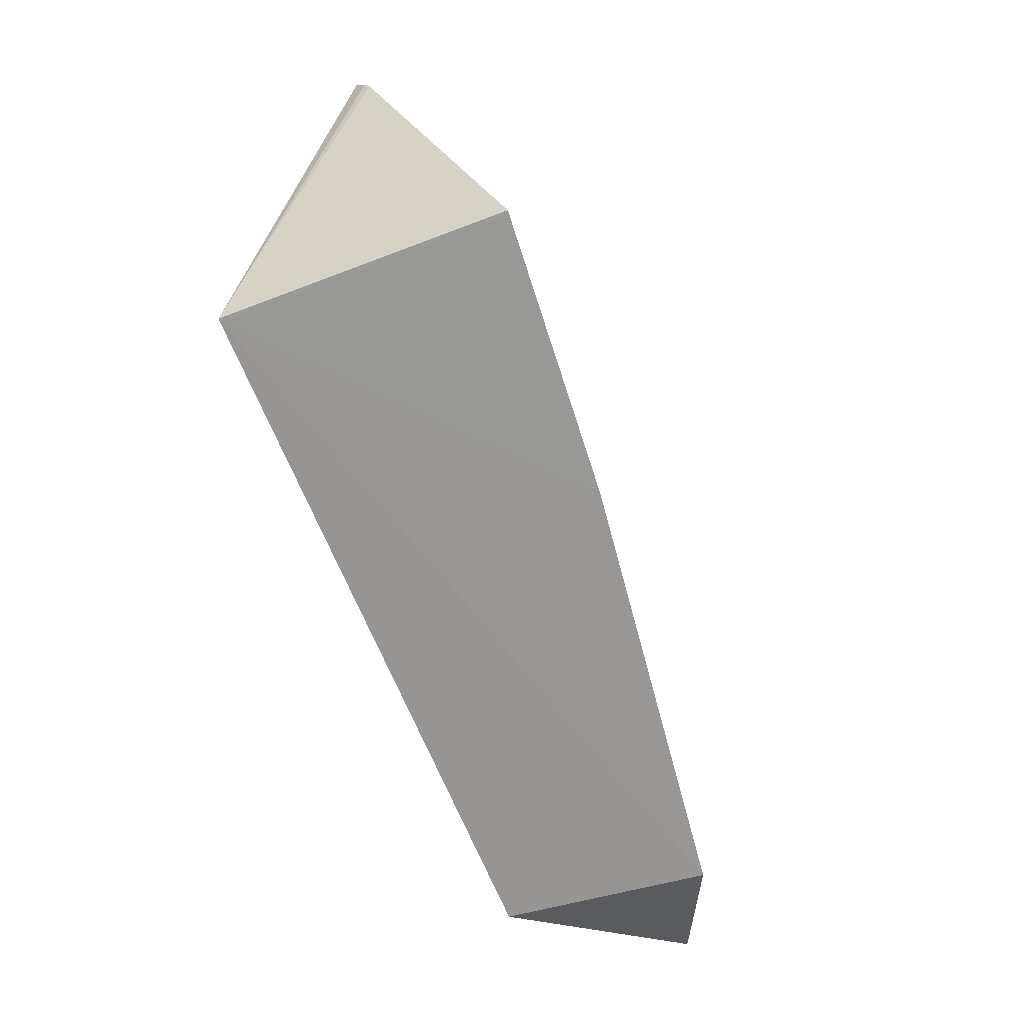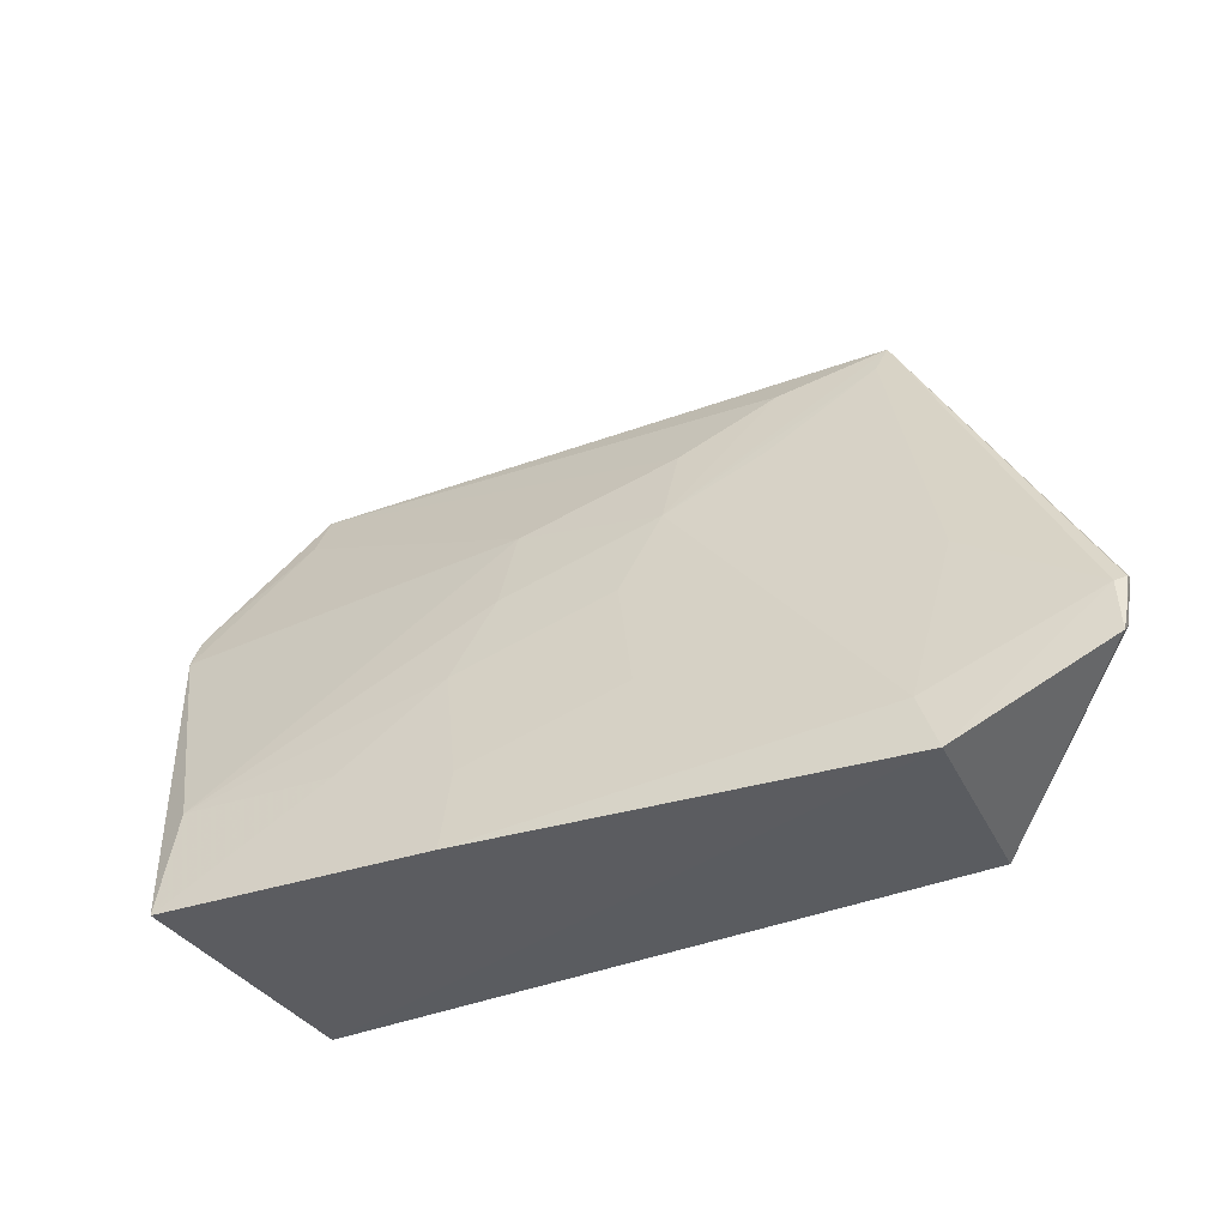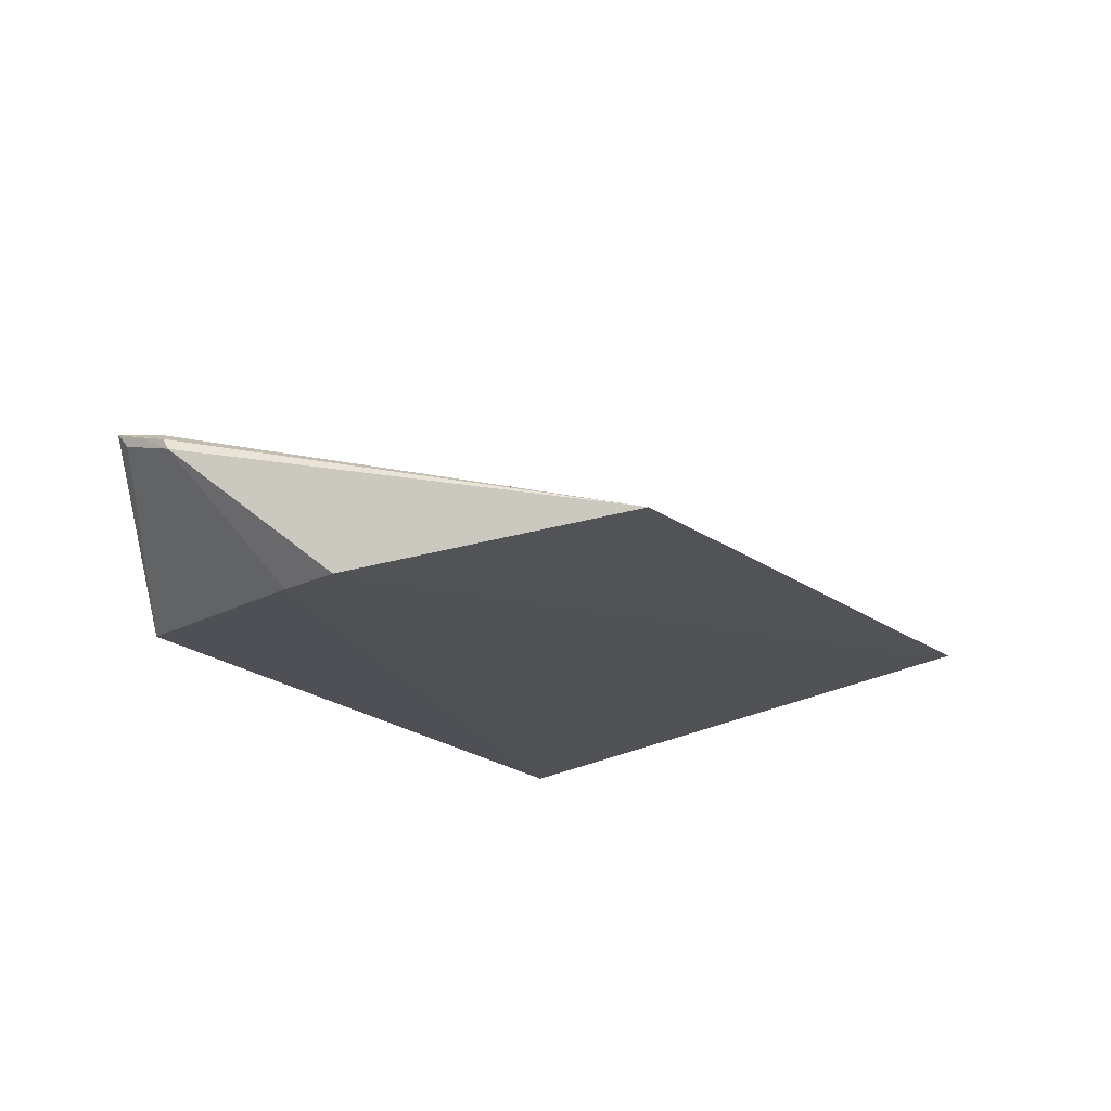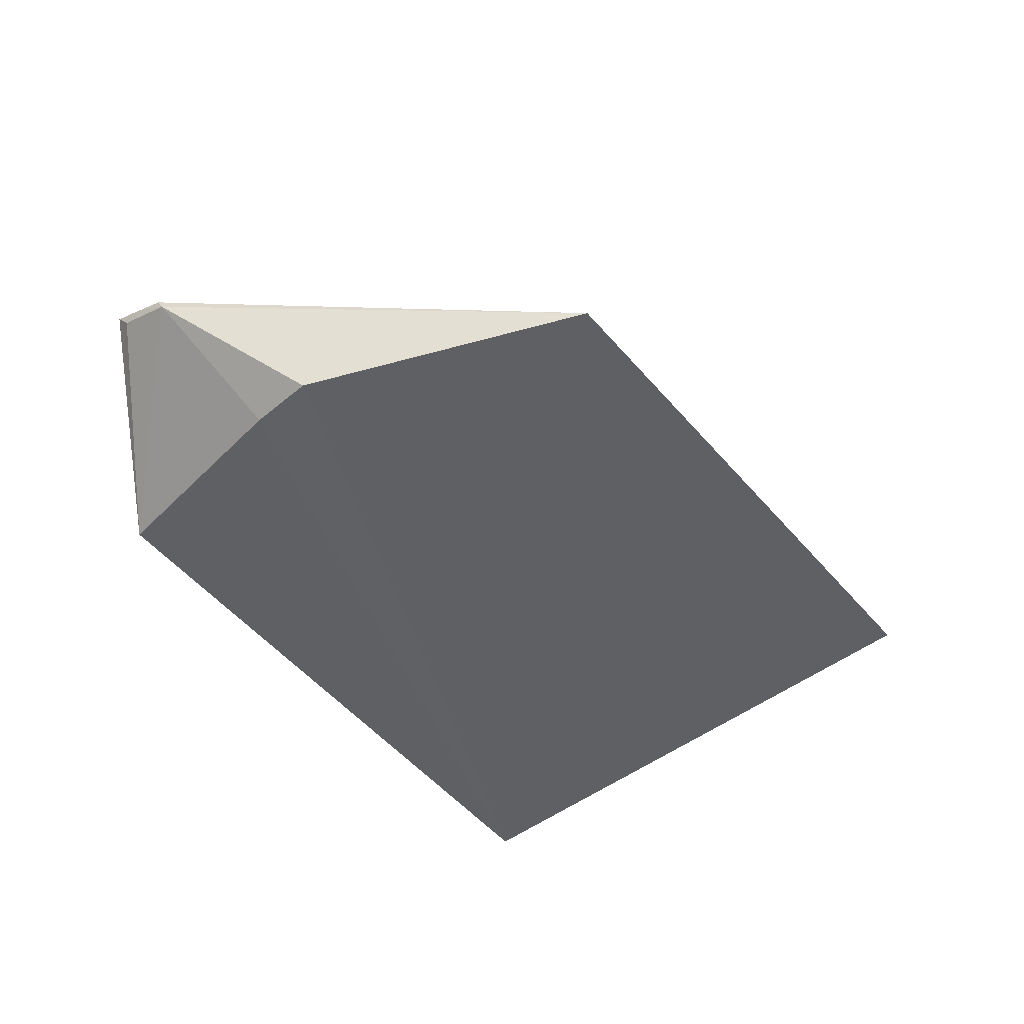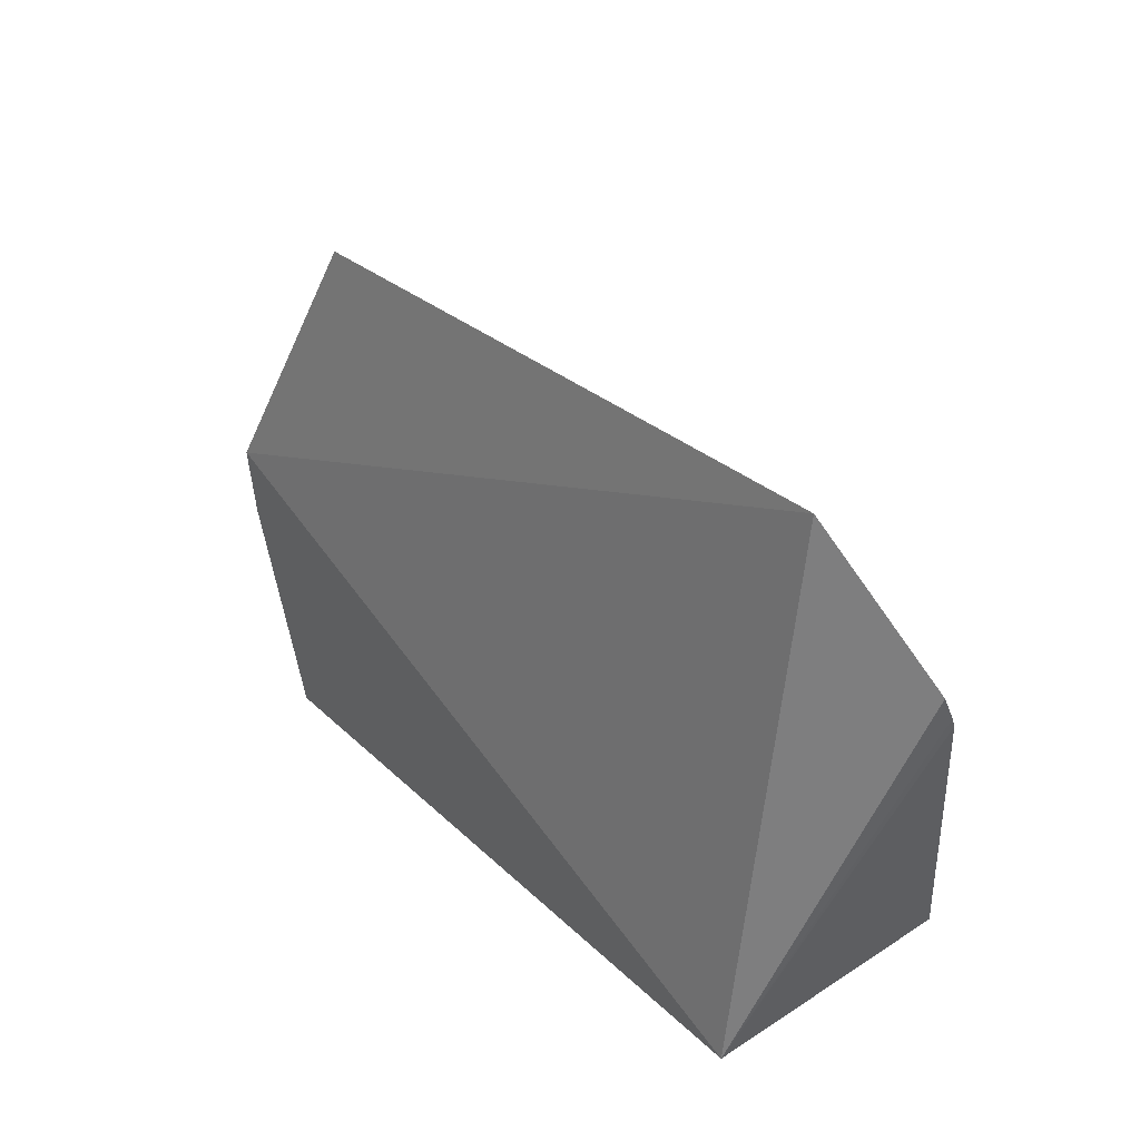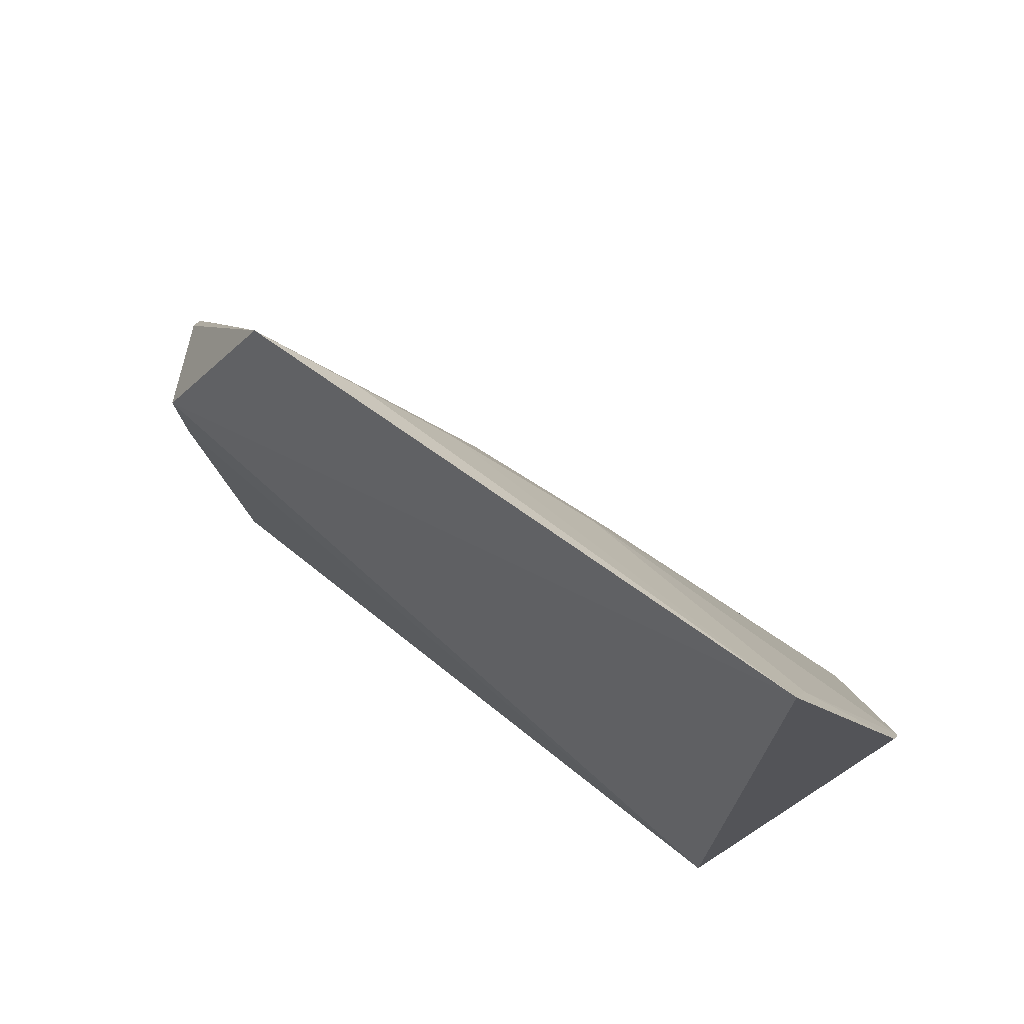
<metadata>
{"format":"obj","ext":"obj","renderer":"f3d","projection":"perspective","resolution":1024,"background":"white","views":[{"elev":-67.8,"azim":110.9,"up":"+Z"},{"elev":-35.4,"azim":-151.6,"up":"+Z"},{"elev":-19.1,"azim":-55.9,"up":"+Y"},{"elev":-44.6,"azim":-54.6,"up":"+Y"},{"elev":35.1,"azim":49.6,"up":"+Z"},{"elev":70.2,"azim":37.1,"up":"+Z"}]}
</metadata>
<code>
v 0.001637 0.04648 0.204
v 0.01346 0.05558 0.1831
v -0.06478 0.04833 0.1979
v -0.08758 0.06547 0.1314
v 0.001755 0.03752 0.1325
v 0.001979 0.06923 0.1472
v -0.03368 0.05646 0.1821
v -0.09343 0.03922 0.1687
v 0.001762 0.07296 0.1324
v 0.001806 0.04946 0.1978
v -0.05329 0.05248 0.1898
v 0.01344 0.05776 0.1783
v -0.0493 0.06036 0.1667
v -0.07816 0.04512 0.2024
v -0.08491 0.03995 0.1319
v -0.03369 0.07105 0.1319
v 0.01361 0.05705 0.1798
v -0.03352 0.06048 0.1704
v -0.1055 0.05579 0.152
v -0.08466 0.06424 0.1389
v -0.05314 0.05662 0.1784
v -0.0921 0.03923 0.1602
v -0.01774 0.06829 0.147
v -0.1054 0.05441 0.1527
v -0.1051 0.05835 0.1439
v -0.1043 0.05687 0.1511
v -0.05319 0.0643 0.151
v -0.07704 0.04652 0.1987
v -0.02958 0.06426 0.1587
v -0.1054 0.05705 0.1477
v -0.1051 0.05644 0.1456
v -0.06471 0.05232 0.1864
v -0.08722 0.05629 0.1627
v -0.03348 0.06822 0.1431
f 5 2 1
f 8 5 1
f 10 1 2
f 11 3 1
f 11 10 7
f 11 1 10
f 12 6 7
f 12 9 6
f 12 5 9
f 12 10 2
f 12 7 10
f 14 8 1
f 14 1 3
f 15 4 5
f 16 9 5
f 16 5 4
f 17 12 2
f 17 2 5
f 17 5 12
f 18 7 6
f 20 16 4
f 21 14 3
f 21 3 11
f 21 13 20
f 21 11 7
f 21 7 18
f 22 15 5
f 22 5 8
f 23 6 9
f 23 9 16
f 24 8 14
f 24 14 19
f 24 22 8
f 24 15 22
f 25 4 15
f 26 19 14
f 26 25 19
f 26 20 4
f 26 4 25
f 27 20 13
f 27 16 20
f 28 14 21
f 28 26 14
f 29 18 6
f 29 6 23
f 29 21 18
f 29 13 21
f 30 24 19
f 30 19 25
f 31 25 15
f 31 15 24
f 31 30 25
f 31 24 30
f 32 28 21
f 32 21 20
f 32 20 28
f 33 28 20
f 33 20 26
f 33 26 28
f 34 29 23
f 34 23 16
f 34 16 27
f 34 27 13
f 34 13 29

</code>
